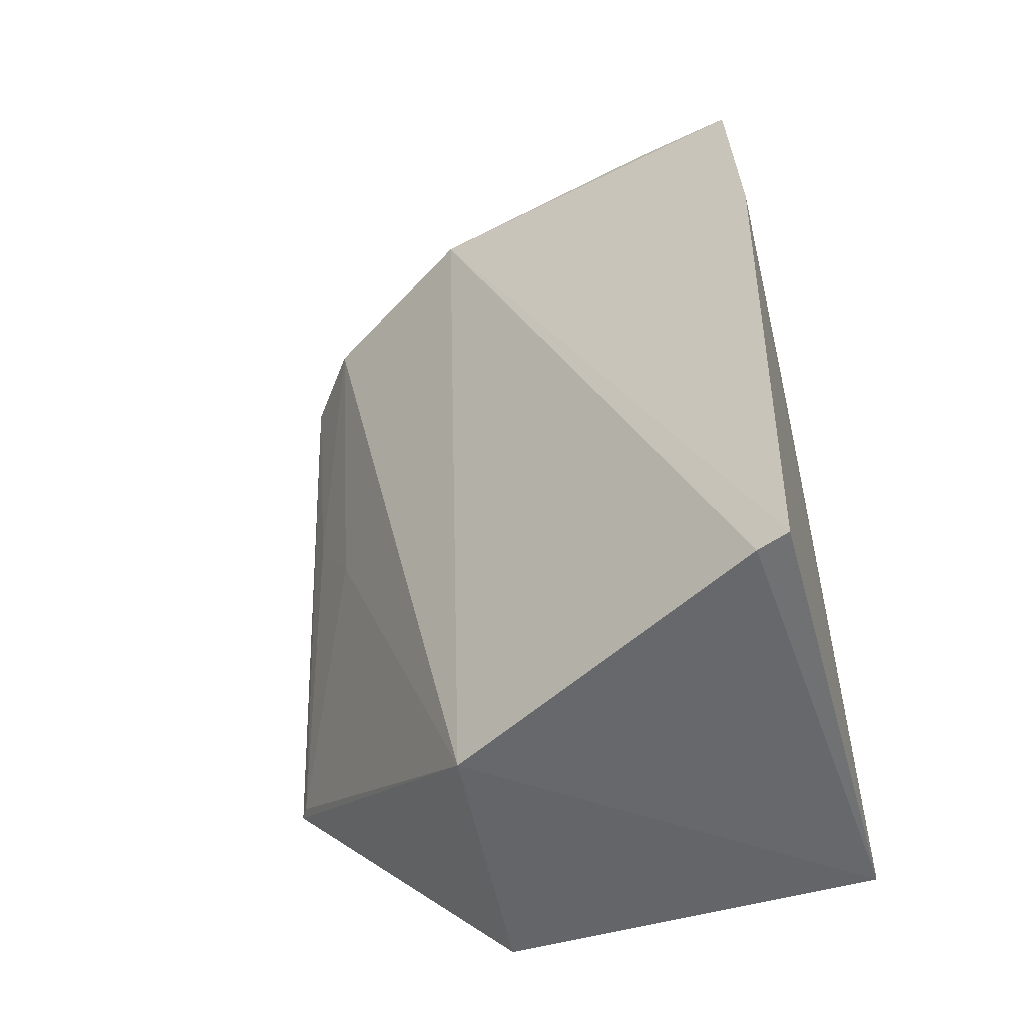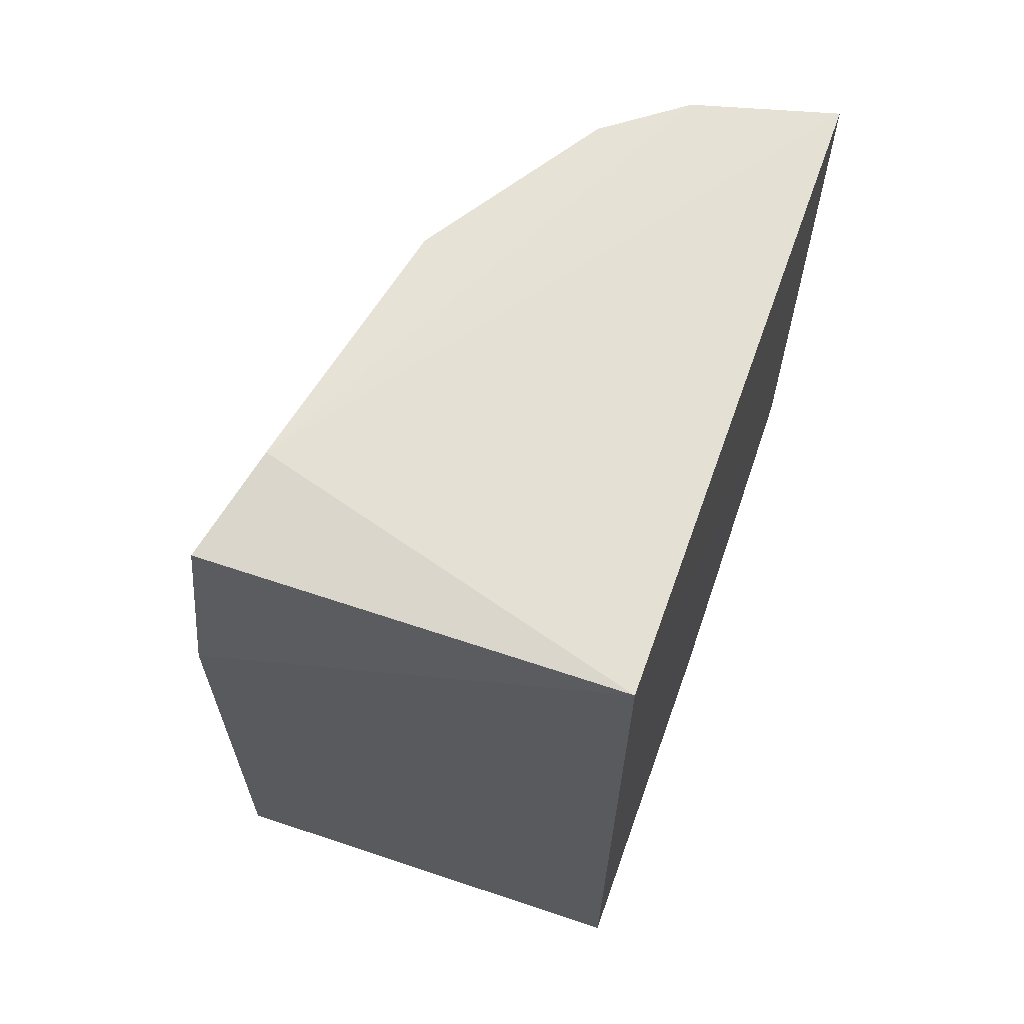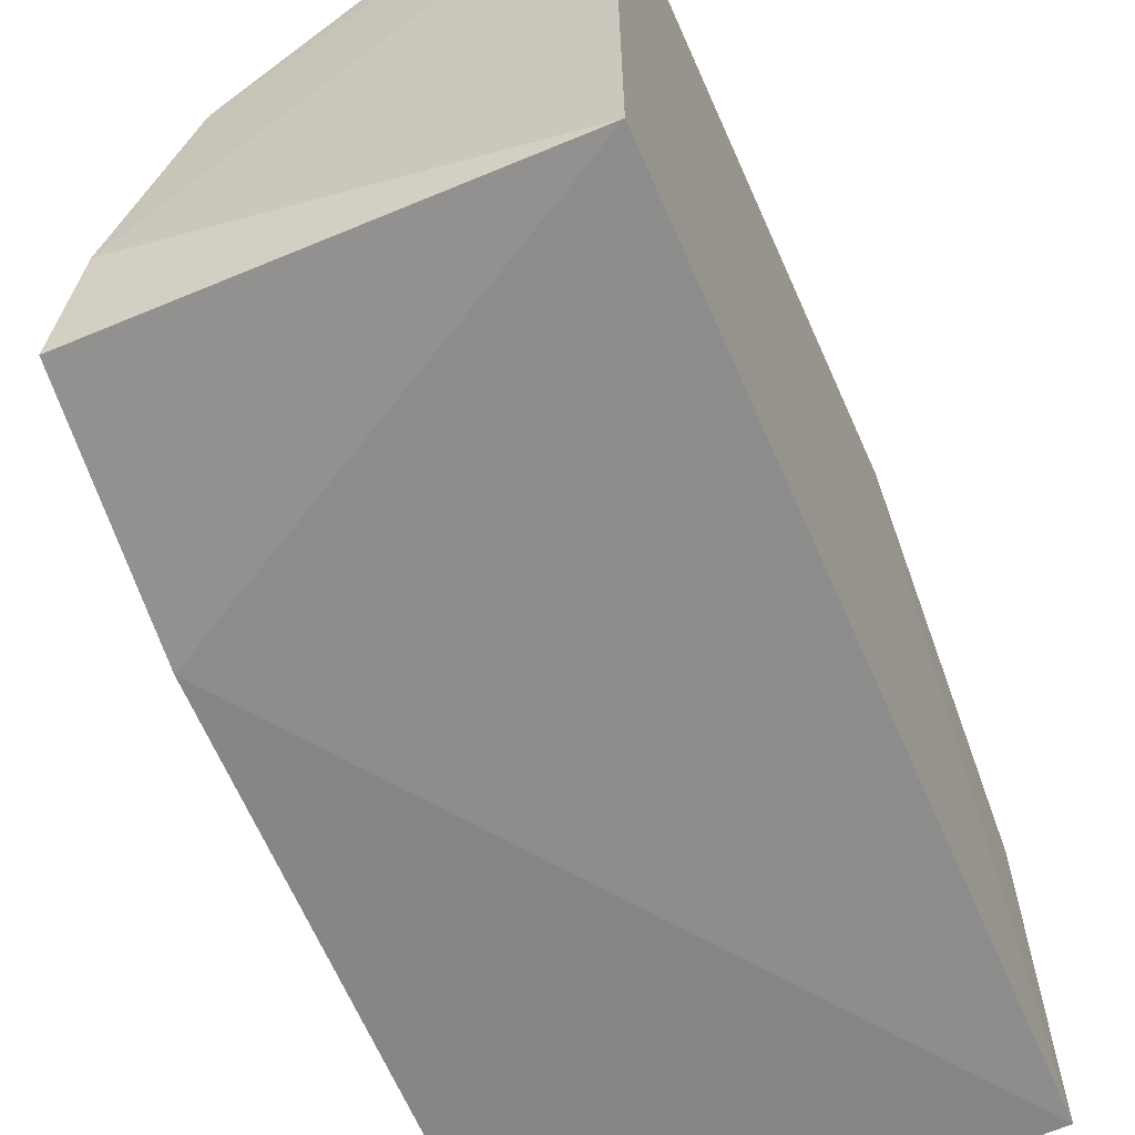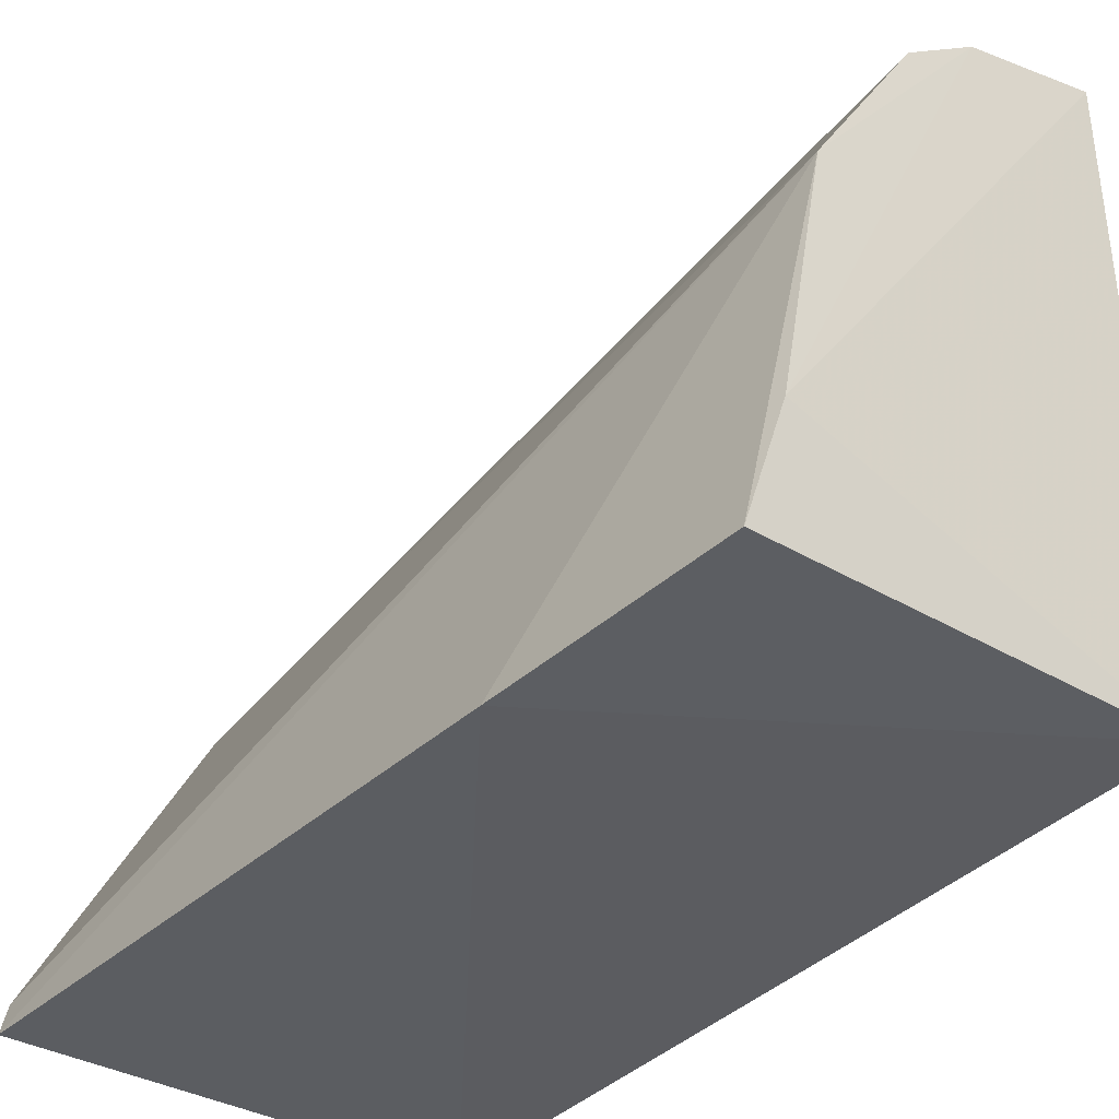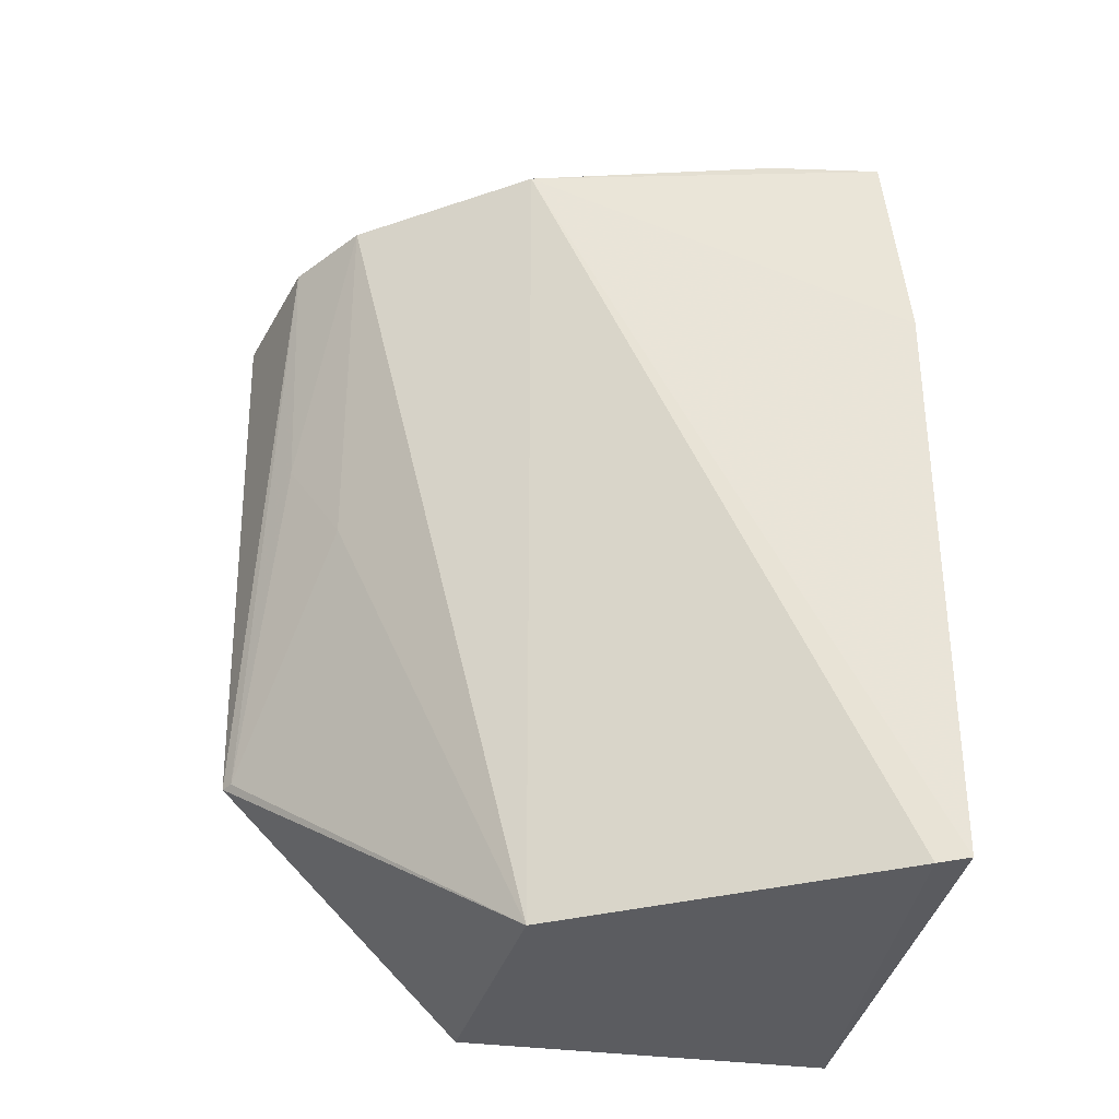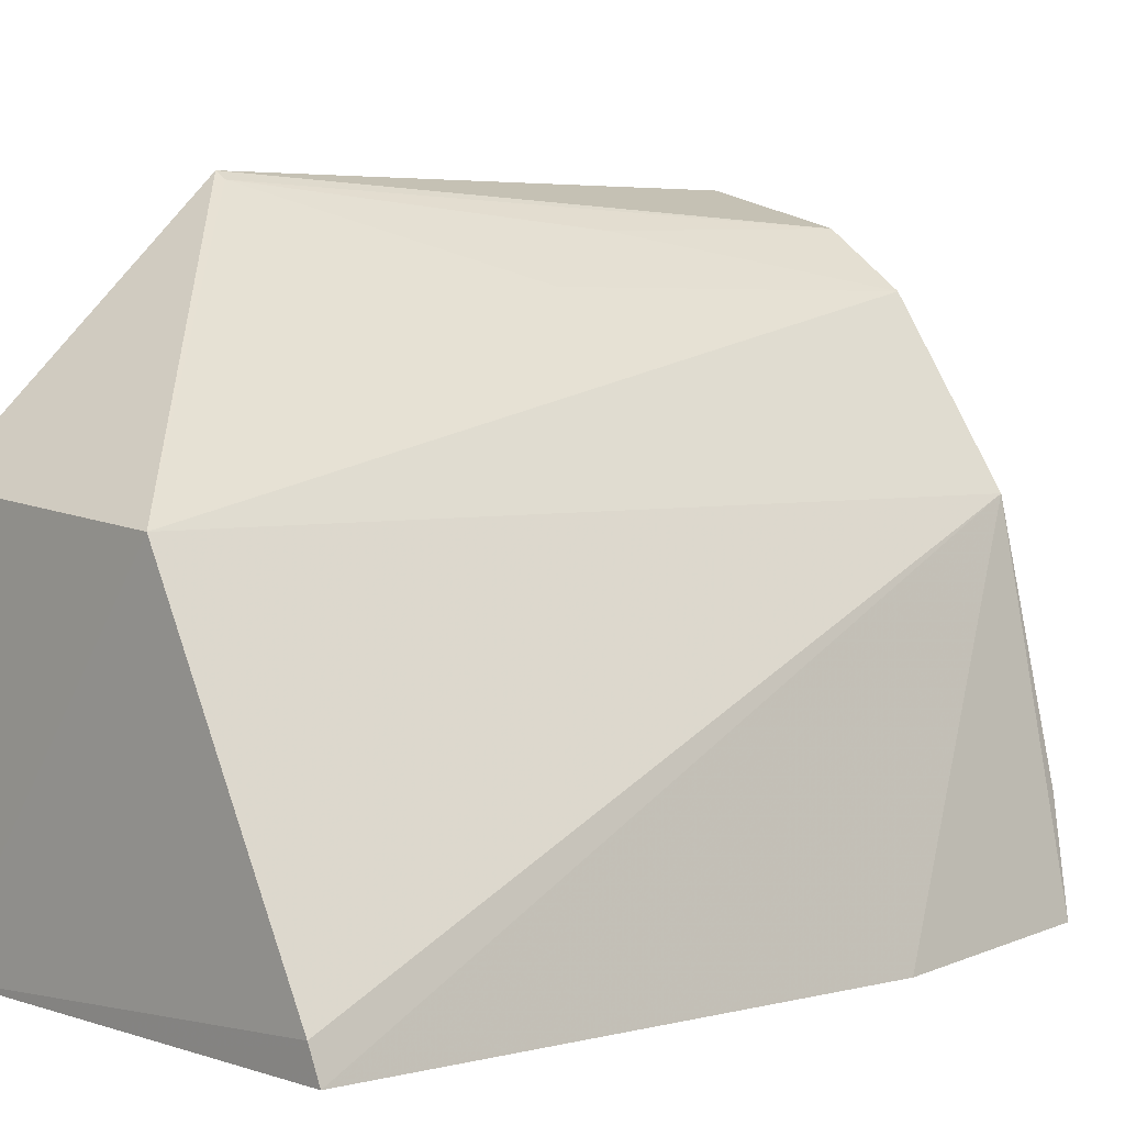
<metadata>
{"format":"obj","ext":"obj","renderer":"f3d","projection":"perspective","resolution":1024,"background":"white","views":[{"elev":-53.0,"azim":-73.4,"up":"+Z"},{"elev":65.4,"azim":19.7,"up":"+Z"},{"elev":-62.9,"azim":23.6,"up":"+Y"},{"elev":-37.3,"azim":-37.5,"up":"+Y"},{"elev":-36.2,"azim":-99.7,"up":"+Z"},{"elev":2.9,"azim":-134.1,"up":"+Y"}]}
</metadata>
<code>
v 0.01842 0.1201 0.1502
v 0.01843 0.06644 0.1502
v 0.01843 0.09783 0.07845
v -0.004421 0.09555 0.07783
v -0.01585 0.06553 0.1509
v 0.01843 0.06644 0.07845
v 0.01886 0.1189 0.1006
v -0.01353 0.07474 0.1521
v -0.01936 0.06573 0.07826
v -0.01782 0.06451 0.1307
v 0.0002954 0.1116 0.1508
v -0.01862 0.06837 0.07793
v -0.009071 0.09646 0.1515
v 0.005388 0.1111 0.1199
v 0.006718 0.1166 0.1506
v 0.01777 0.1182 0.1006
v 0.009177 0.1156 0.1287
f 6 4 3
f 7 3 4
f 7 1 2
f 7 6 3
f 7 2 6
f 8 5 2
f 8 2 1
f 10 6 2
f 10 2 5
f 10 9 6
f 12 4 6
f 12 6 9
f 13 10 5
f 13 5 8
f 13 11 4
f 13 4 12
f 13 12 9
f 13 9 10
f 14 4 11
f 15 1 7
f 15 11 13
f 15 13 8
f 15 8 1
f 16 7 4
f 16 4 14
f 16 15 7
f 17 16 14
f 17 14 11
f 17 11 15
f 17 15 16

</code>
